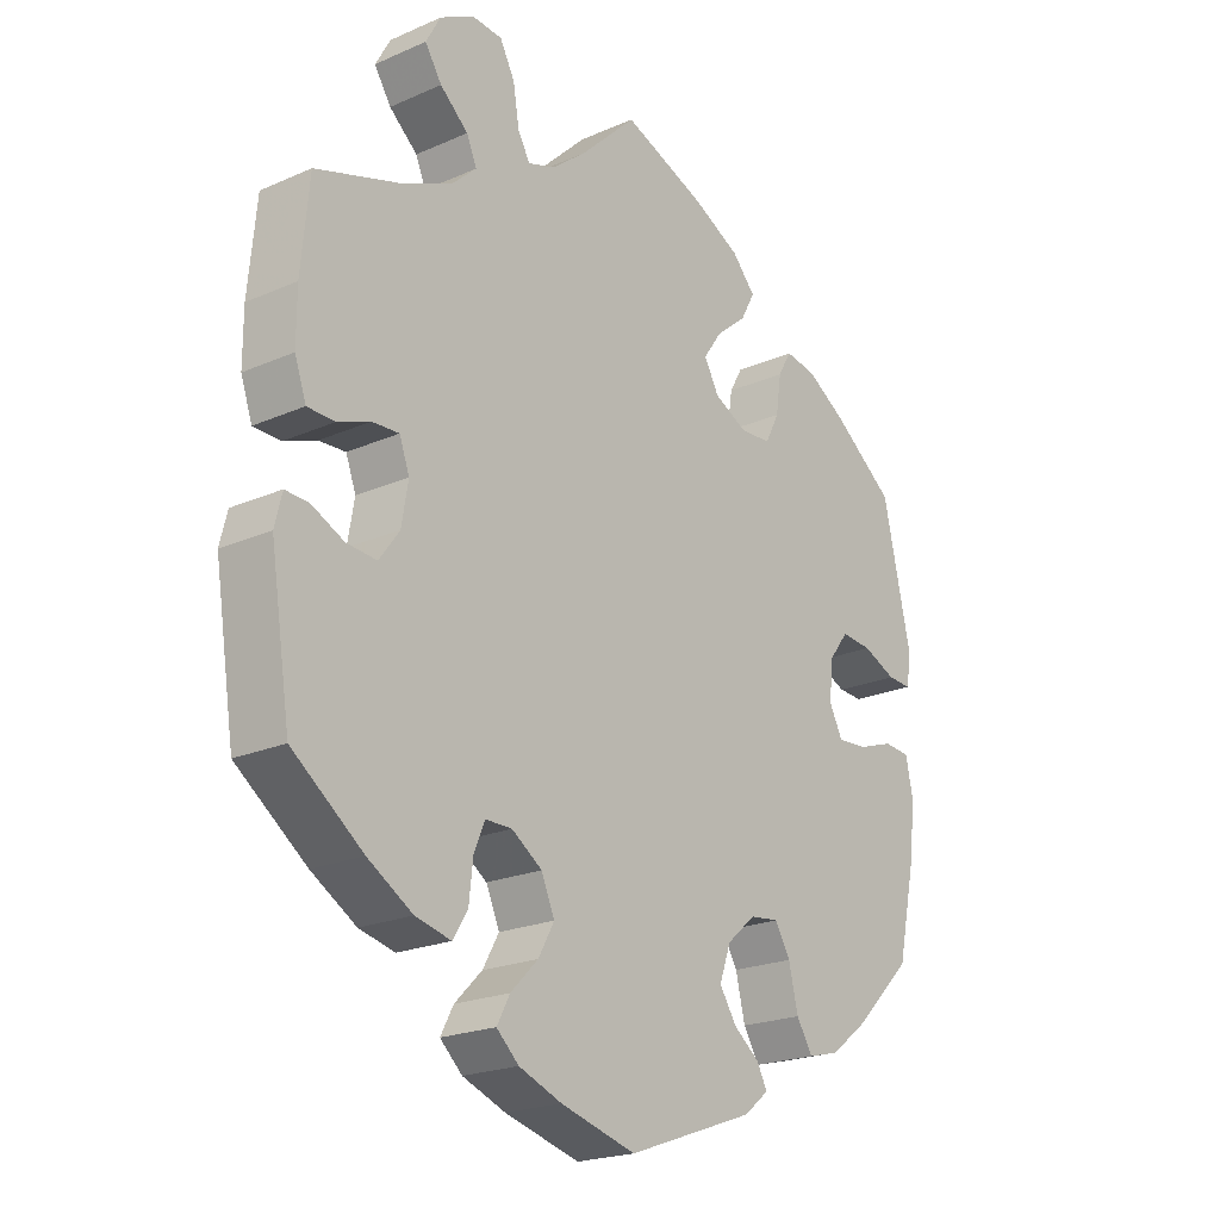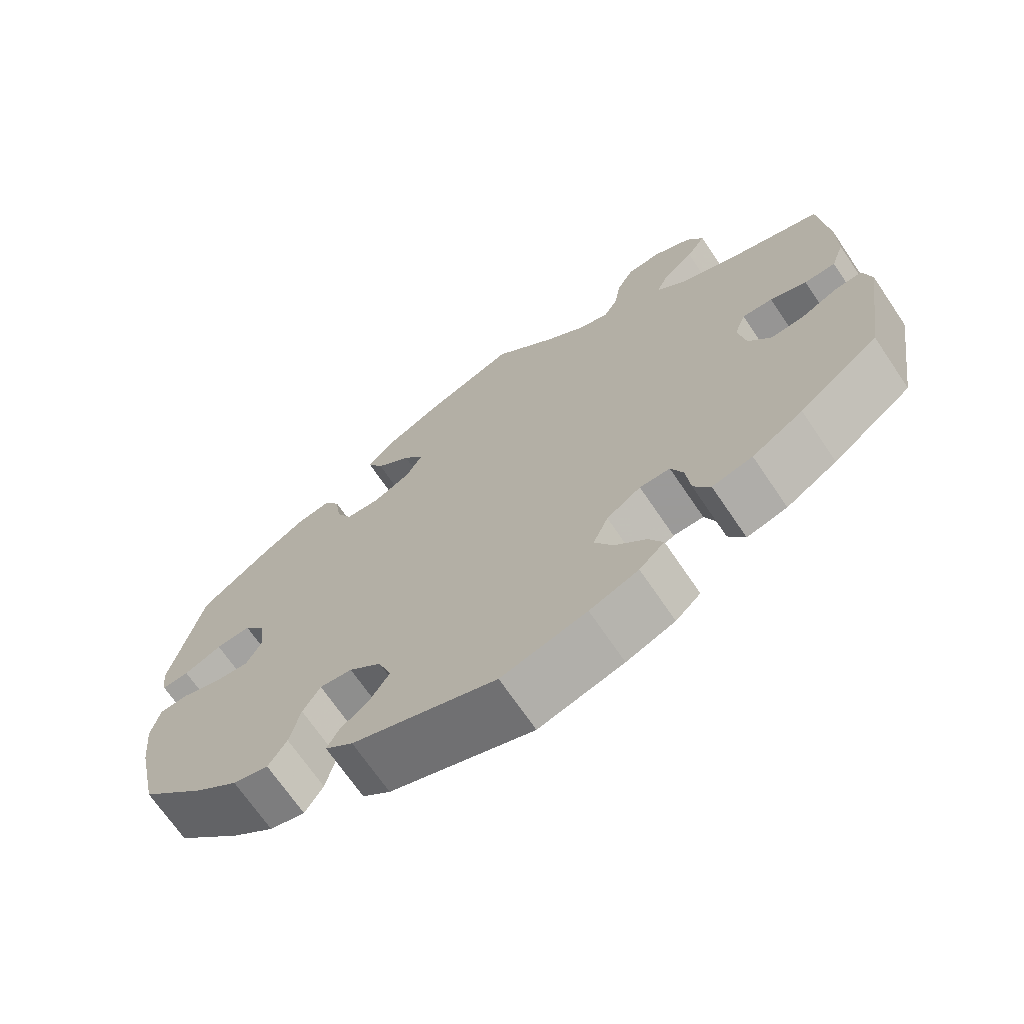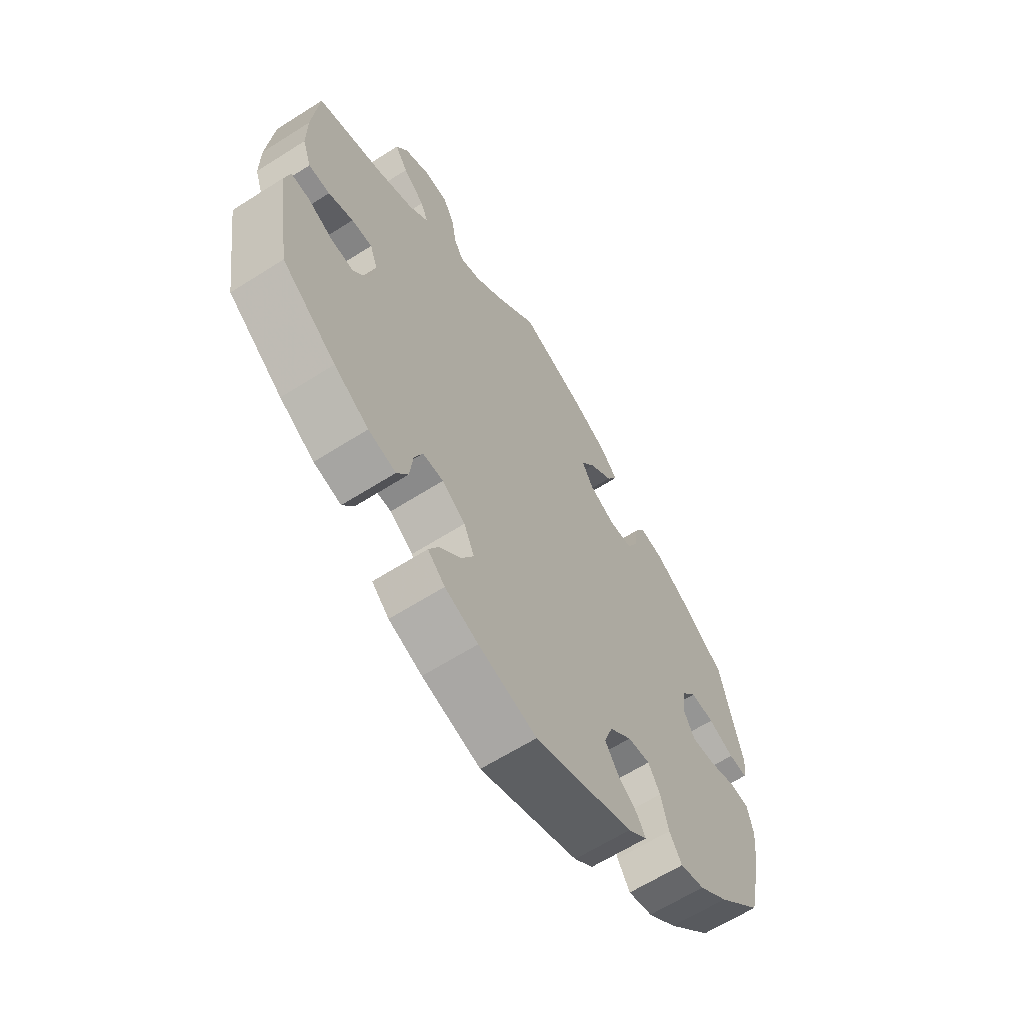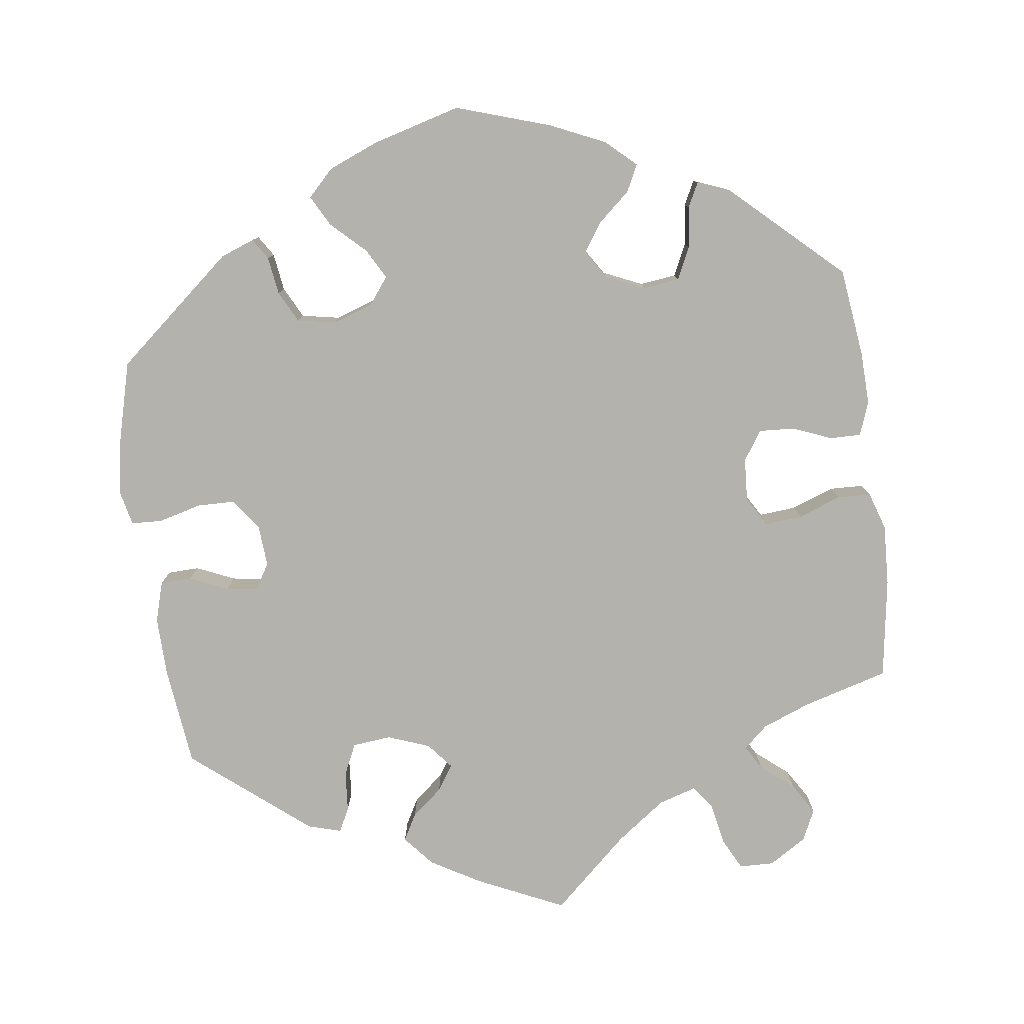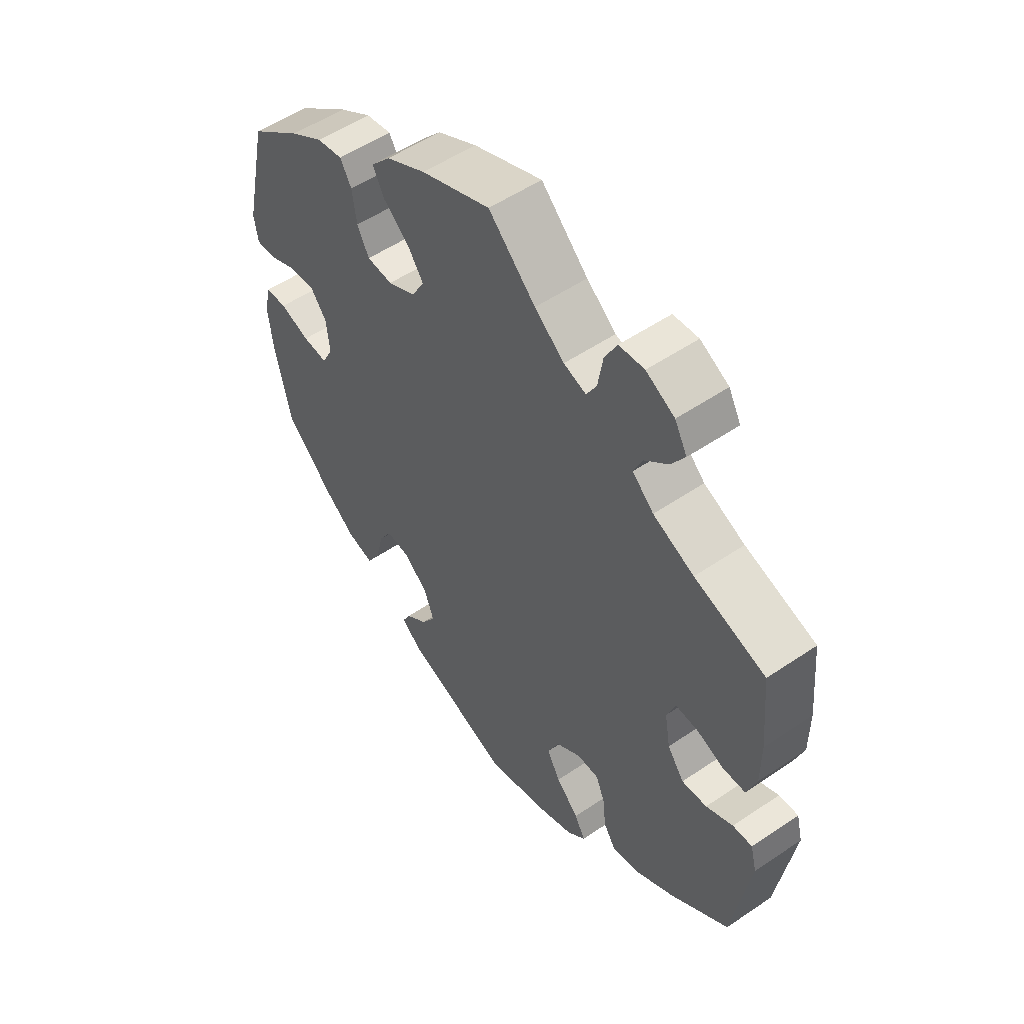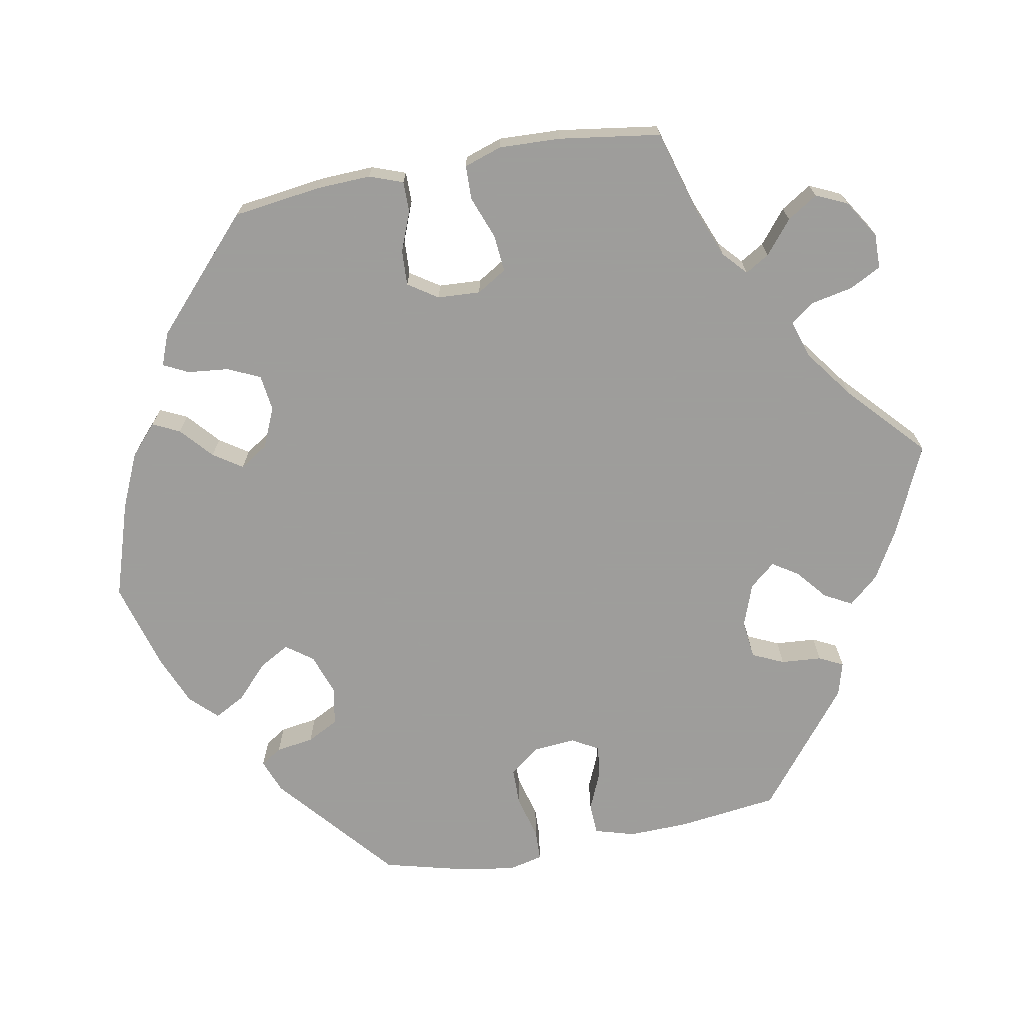
<metadata>
{"format":"obj","ext":"obj","renderer":"f3d","projection":"perspective","resolution":1024,"background":"white","views":[{"elev":-21.2,"azim":128.1,"up":"+Z"},{"elev":-69.5,"azim":34.1,"up":"+Z"},{"elev":-63.6,"azim":122.7,"up":"+Z"},{"elev":-79.4,"azim":-112.7,"up":"+Y"},{"elev":53.7,"azim":54.1,"up":"+Z"},{"elev":-70.7,"azim":-19.3,"up":"+Y"}]}
</metadata>
<code>
v -0.189 0.07 -0.51
v -0.226 0.07 -0.48
v -0.211 0.07 -0.451
v -0.172 0.07 -0.42
v -0.147 0.07 -0.381
v -0.164 0.07 -0.333
v -0.207 0.07 -0.296
v -0.25 0.07 -0.291
v -0.273 0.07 -0.33
v -0.287 0.07 -0.389
v -0.311 0.07 -0.428
v -0.358 0.07 -0.416
v -0.414 0.07 -0.373
v -0.5 0.07 -0.289
v -0.528 0.07 -0.16
v -0.536 0.07 -0.083
v -0.525 0.07 -0.032
v -0.486 0.07 -0.029
v -0.433 0.07 -0.047
v -0.388 0.07 -0.05
v -0.368 0.07 -0.011
v -0.374 0.07 0.045
v -0.403 0.07 0.083
v -0.449 0.07 0.079
v -0.499 0.07 0.057
v -0.535 0.07 0.055
v -0.542 0.07 0.1
v -0.5 0.07 0.289
v -0.407 0.07 0.36
v -0.348 0.07 0.397
v -0.302 0.07 0.405
v -0.282 0.07 0.37
v -0.274 0.07 0.315
v -0.253 0.07 0.274
v -0.207 0.07 0.271
v -0.157 0.07 0.296
v -0.135 0.07 0.336
v -0.163 0.07 0.376
v -0.209 0.07 0.414
v -0.23 0.07 0.453
v -0.195 0.07 0.492
v -0.124 0.07 0.529
v 0 0.07 0.578
v 0.084 0.07 0.497
v 0.137 0.07 0.455
v 0.177 0.07 0.442
v 0.195 0.07 0.474
v 0.204 0.07 0.529
v 0.226 0.07 0.571
v 0.271 0.07 0.575
v 0.322 0.07 0.548
v 0.344 0.07 0.508
v 0.319 0.07 0.469
v 0.277 0.07 0.432
v 0.262 0.07 0.397
v 0.3 0.07 0.362
v 0.373 0.07 0.33
v 0.5 0.07 0.29
v 0.512 0.07 0.164
v 0.512 0.07 0.09
v 0.495 0.07 0.041
v 0.454 0.07 0.04
v 0.406 0.07 0.058
v 0.366 0.07 0.06
v 0.351 0.07 0.019
v 0.361 0.07 -0.039
v 0.391 0.07 -0.08
v 0.436 0.07 -0.076
v 0.484 0.07 -0.053
v 0.519 0.07 -0.051
v 0.53 0.07 -0.095
v 0.5 0.07 -0.289
v 0.395 0.07 -0.368
v 0.328 0.07 -0.409
v 0.275 0.07 -0.422
v 0.253 0.07 -0.387
v 0.247 0.07 -0.333
v 0.231 0.07 -0.294
v 0.191 0.07 -0.294
v 0.146 0.07 -0.325
v 0.126 0.07 -0.371
v 0.15 0.07 -0.414
v 0.191 0.07 -0.455
v 0.21 0.07 -0.491
v 0.177 0.07 -0.522
v 0.113 0.07 -0.547
v 0.001 0.07 -0.578
v -0.189 0 -0.51
v -0.226 0 -0.48
v -0.211 0 -0.451
v -0.172 0 -0.42
v -0.147 0 -0.381
v -0.164 0 -0.333
v -0.207 0 -0.296
v -0.25 0 -0.291
v -0.273 0 -0.33
v -0.287 0 -0.389
v -0.311 0 -0.428
v -0.358 0 -0.416
v -0.414 0 -0.373
v -0.5 0 -0.289
v -0.528 0 -0.16
v -0.536 0 -0.083
v -0.525 0 -0.032
v -0.486 0 -0.029
v -0.433 0 -0.047
v -0.388 0 -0.05
v -0.368 0 -0.011
v -0.374 0 0.045
v -0.403 0 0.083
v -0.449 0 0.079
v -0.499 0 0.057
v -0.535 0 0.055
v -0.542 0 0.1
v -0.5 0 0.289
v -0.407 0 0.36
v -0.348 0 0.397
v -0.302 0 0.405
v -0.282 0 0.37
v -0.274 0 0.315
v -0.253 0 0.274
v -0.207 0 0.271
v -0.157 0 0.296
v -0.135 0 0.336
v -0.163 0 0.376
v -0.209 0 0.414
v -0.23 0 0.453
v -0.195 0 0.492
v -0.124 0 0.529
v 0 0 0.578
v 0.084 0 0.497
v 0.137 0 0.455
v 0.177 0 0.442
v 0.195 0 0.474
v 0.204 0 0.529
v 0.226 0 0.571
v 0.271 0 0.575
v 0.322 0 0.548
v 0.344 0 0.508
v 0.319 0 0.469
v 0.277 0 0.432
v 0.262 0 0.397
v 0.3 0 0.362
v 0.373 0 0.33
v 0.5 0 0.29
v 0.512 0 0.164
v 0.512 0 0.09
v 0.495 0 0.041
v 0.454 0 0.04
v 0.406 0 0.058
v 0.366 0 0.06
v 0.351 0 0.019
v 0.361 0 -0.039
v 0.391 0 -0.08
v 0.436 0 -0.076
v 0.484 0 -0.053
v 0.519 0 -0.051
v 0.53 0 -0.095
v 0.5 0 -0.289
v 0.395 0 -0.368
v 0.328 0 -0.409
v 0.275 0 -0.422
v 0.253 0 -0.387
v 0.247 0 -0.333
v 0.231 0 -0.294
v 0.191 0 -0.294
v 0.146 0 -0.325
v 0.126 0 -0.371
v 0.15 0 -0.414
v 0.191 0 -0.455
v 0.21 0 -0.491
v 0.177 0 -0.522
v 0.113 0 -0.547
v 0.001 0 -0.578
f 82 83 84 85
f 81 82 85 86
f 74 75 76 77
f 74 77 78
f 73 74 78
f 72 73 78
f 71 72 78 79
f 68 69 70 71
f 67 68 71 79
f 60 61 62 63
f 60 63 64
f 57 58 59 60
f 56 57 60 64
f 55 56 64 65
f 51 52 53 54
f 51 54 55
f 50 51 55
f 47 48 49 50
f 46 47 50 55
f 45 46 55 65
f 41 42 43 44
f 38 39 40 41
f 37 38 41 44
f 36 37 44 45
f 30 31 32 33
f 30 33 34
f 29 30 34
f 28 29 34
f 27 28 34 35
f 24 25 26 27
f 23 24 27 35
f 16 17 18 19
f 16 19 20
f 15 16 20
f 14 15 20
f 13 14 20 21
f 9 10 11 12
f 8 9 12 13
f 1 2 3 4
f 1 4 5
f 81 86 87 1
f 66 67 79 80
f 45 65 66 80
f 36 45 80 81
f 22 23 35 36
f 21 22 36 81
f 8 13 21
f 7 8 21
f 6 7 21 81
f 5 6 81
f 1 5 81
f 172 171 170 169
f 173 172 169 168
f 164 163 162 161
f 165 164 161
f 165 161 160
f 165 160 159
f 166 165 159 158
f 158 157 156 155
f 166 158 155 154
f 150 149 148 147
f 151 150 147
f 147 146 145 144
f 151 147 144 143
f 152 151 143 142
f 141 140 139 138
f 142 141 138
f 142 138 137
f 137 136 135 134
f 142 137 134 133
f 152 142 133 132
f 131 130 129 128
f 128 127 126 125
f 131 128 125 124
f 132 131 124 123
f 120 119 118 117
f 121 120 117
f 121 117 116
f 121 116 115
f 122 121 115 114
f 114 113 112 111
f 122 114 111 110
f 106 105 104 103
f 107 106 103
f 107 103 102
f 107 102 101
f 108 107 101 100
f 99 98 97 96
f 100 99 96 95
f 91 90 89 88
f 92 91 88
f 88 174 173 168
f 167 166 154 153
f 167 153 152 132
f 168 167 132 123
f 123 122 110 109
f 168 123 109 108
f 108 100 95
f 108 95 94
f 168 108 94 93
f 168 93 92
f 168 92 88
f 1 88 89 2
f 2 89 90 3
f 3 90 91 4
f 4 91 92 5
f 5 92 93 6
f 6 93 94 7
f 7 94 95 8
f 8 95 96 9
f 9 96 97 10
f 10 97 98 11
f 11 98 99 12
f 12 99 100 13
f 13 100 101 14
f 14 101 102 15
f 15 102 103 16
f 16 103 104 17
f 17 104 105 18
f 18 105 106 19
f 19 106 107 20
f 20 107 108 21
f 21 108 109 22
f 22 109 110 23
f 23 110 111 24
f 24 111 112 25
f 25 112 113 26
f 26 113 114 27
f 27 114 115 28
f 28 115 116 29
f 29 116 117 30
f 30 117 118 31
f 31 118 119 32
f 32 119 120 33
f 33 120 121 34
f 34 121 122 35
f 35 122 123 36
f 36 123 124 37
f 37 124 125 38
f 38 125 126 39
f 39 126 127 40
f 40 127 128 41
f 41 128 129 42
f 42 129 130 43
f 43 130 131 44
f 44 131 132 45
f 45 132 133 46
f 46 133 134 47
f 47 134 135 48
f 48 135 136 49
f 49 136 137 50
f 50 137 138 51
f 51 138 139 52
f 52 139 140 53
f 53 140 141 54
f 54 141 142 55
f 55 142 143 56
f 56 143 144 57
f 57 144 145 58
f 58 145 146 59
f 59 146 147 60
f 60 147 148 61
f 61 148 149 62
f 62 149 150 63
f 63 150 151 64
f 64 151 152 65
f 65 152 153 66
f 66 153 154 67
f 67 154 155 68
f 68 155 156 69
f 69 156 157 70
f 70 157 158 71
f 71 158 159 72
f 72 159 160 73
f 73 160 161 74
f 74 161 162 75
f 75 162 163 76
f 76 163 164 77
f 77 164 165 78
f 78 165 166 79
f 79 166 167 80
f 80 167 168 81
f 81 168 169 82
f 82 169 170 83
f 83 170 171 84
f 84 171 172 85
f 85 172 173 86
f 86 173 174 87
f 87 174 88 1

</code>
